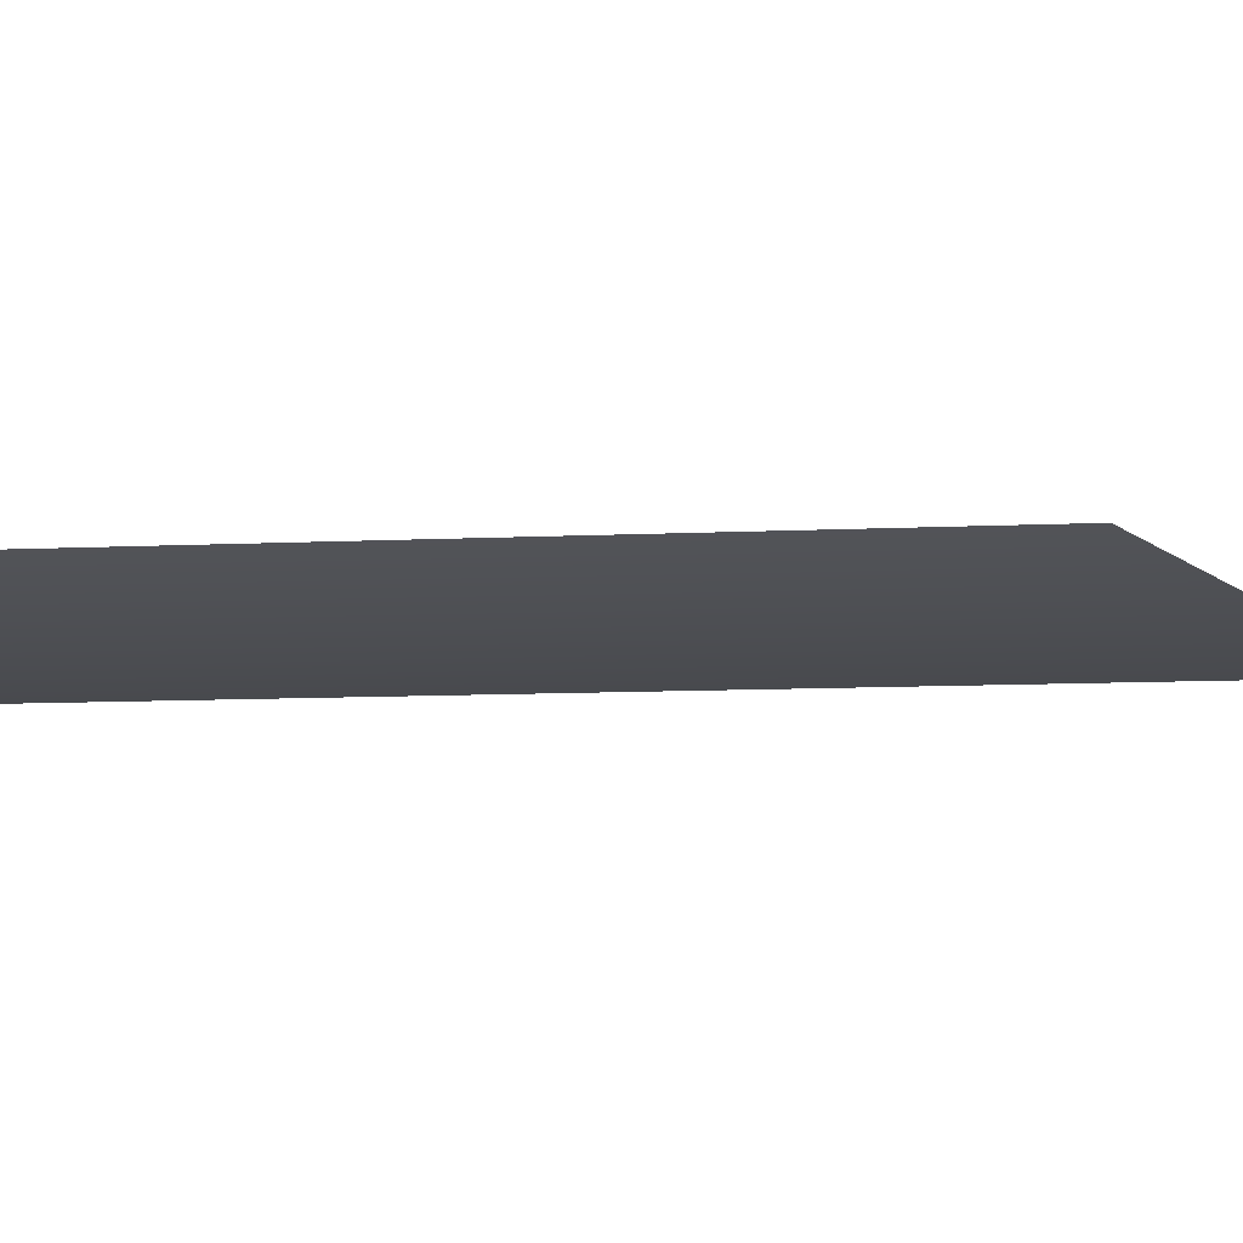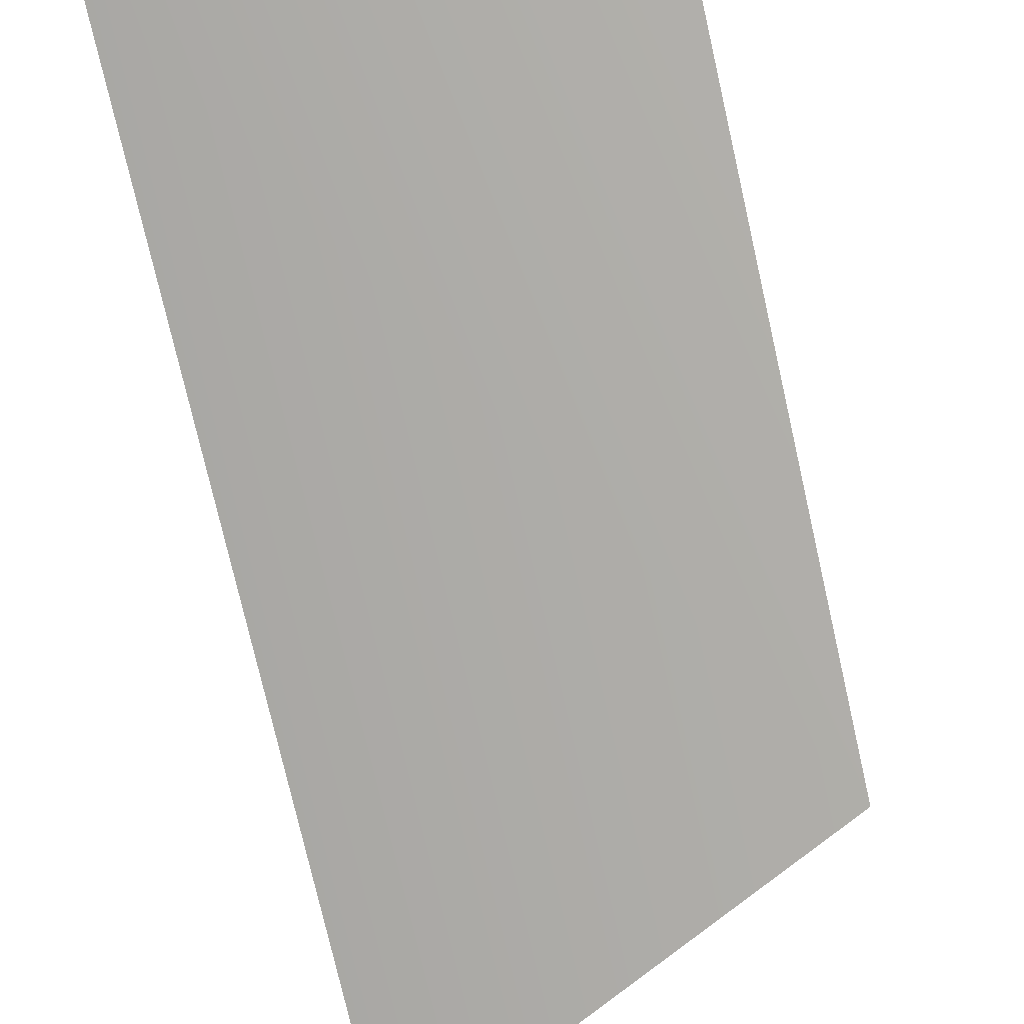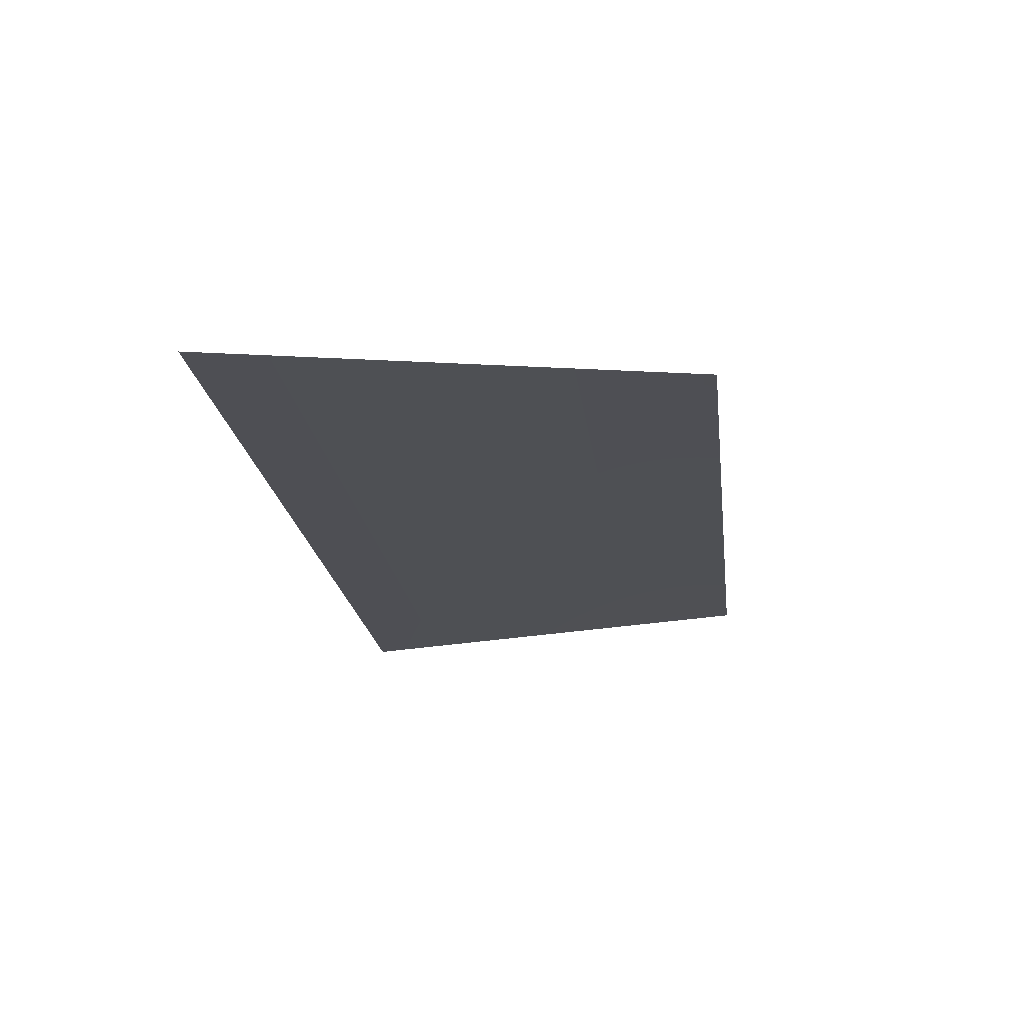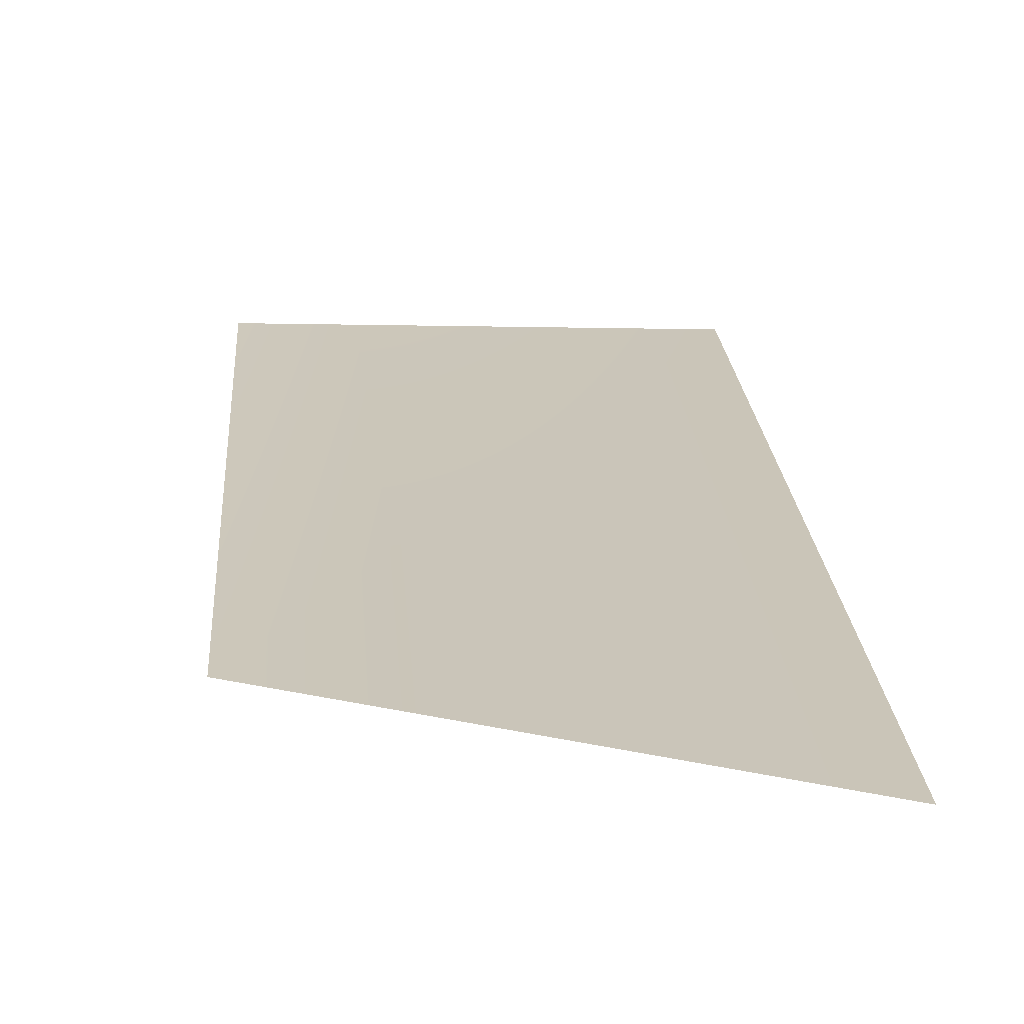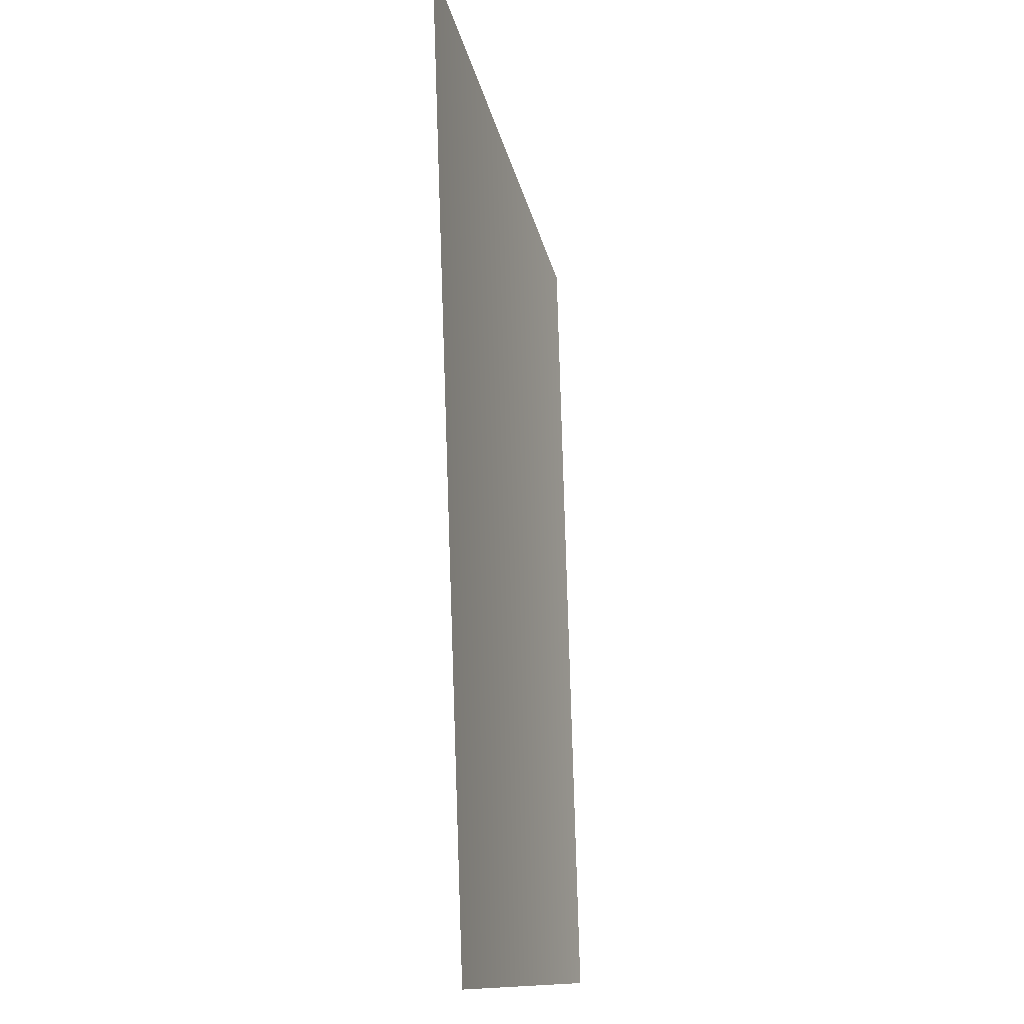
<metadata>
{"format":"obj","ext":"obj","renderer":"f3d","projection":"perspective","resolution":1024,"background":"white","views":[{"elev":-12.8,"azim":-78.1,"up":"+Y"},{"elev":-75.1,"azim":-160.8,"up":"+Y"},{"elev":70.7,"azim":173.7,"up":"+Z"},{"elev":20.6,"azim":2.6,"up":"+Y"},{"elev":-12.1,"azim":106.2,"up":"+Z"}]}
</metadata>
<code>
o #ID412
v -0.01999 -0.04462 0.00306
v -0.02123 -0.04462 0.005891
v -0.0196 -0.04462 0.00648
v -0.02155 -0.04462 0.00306
f 1 2 3
f 2 1 4

</code>
